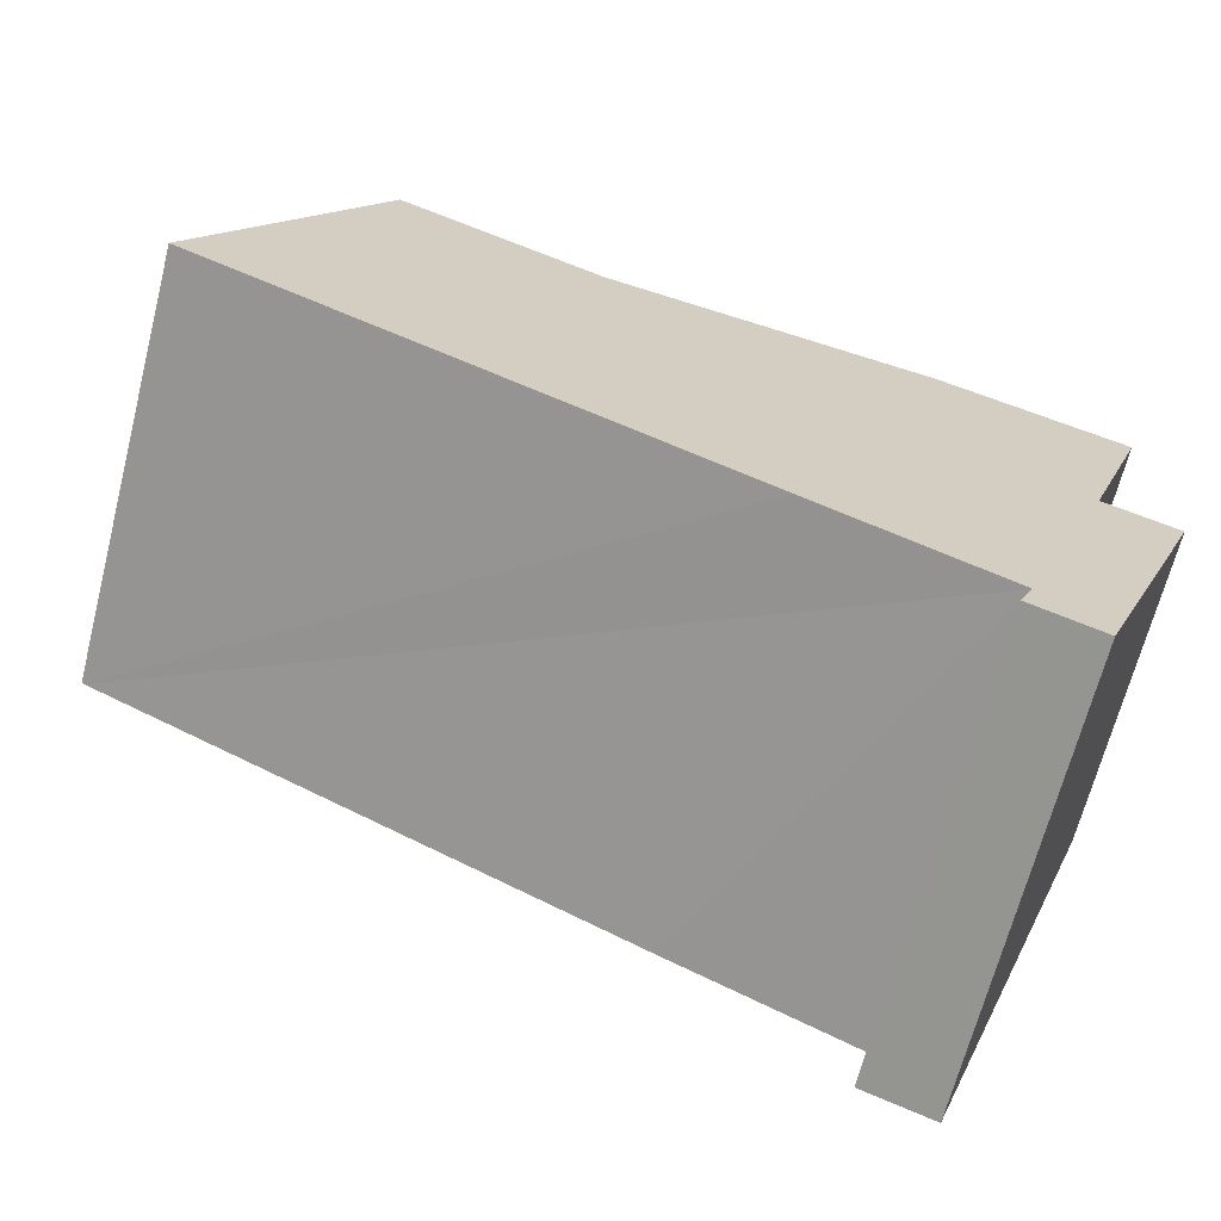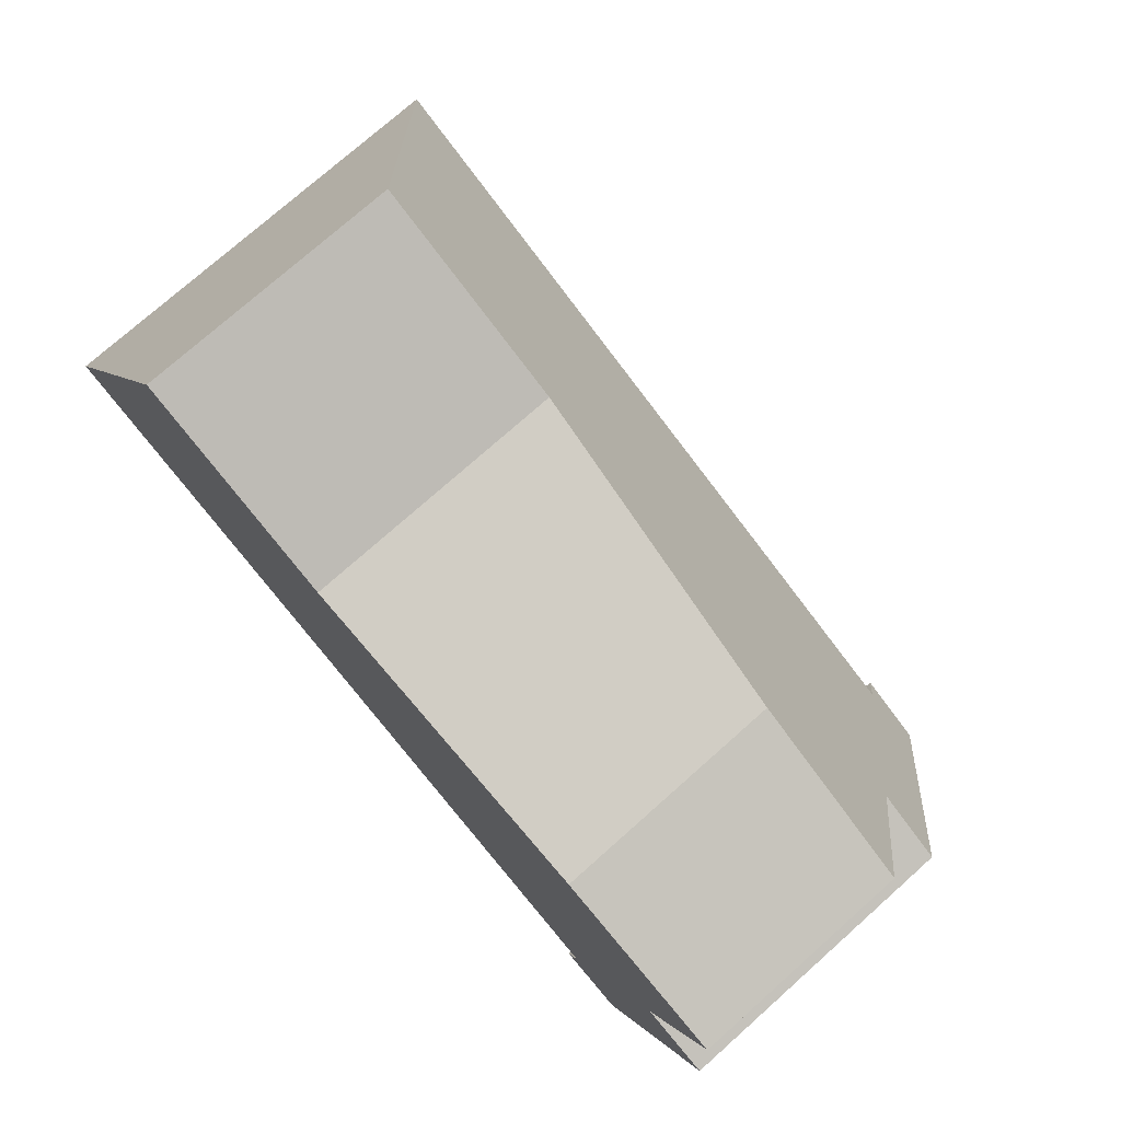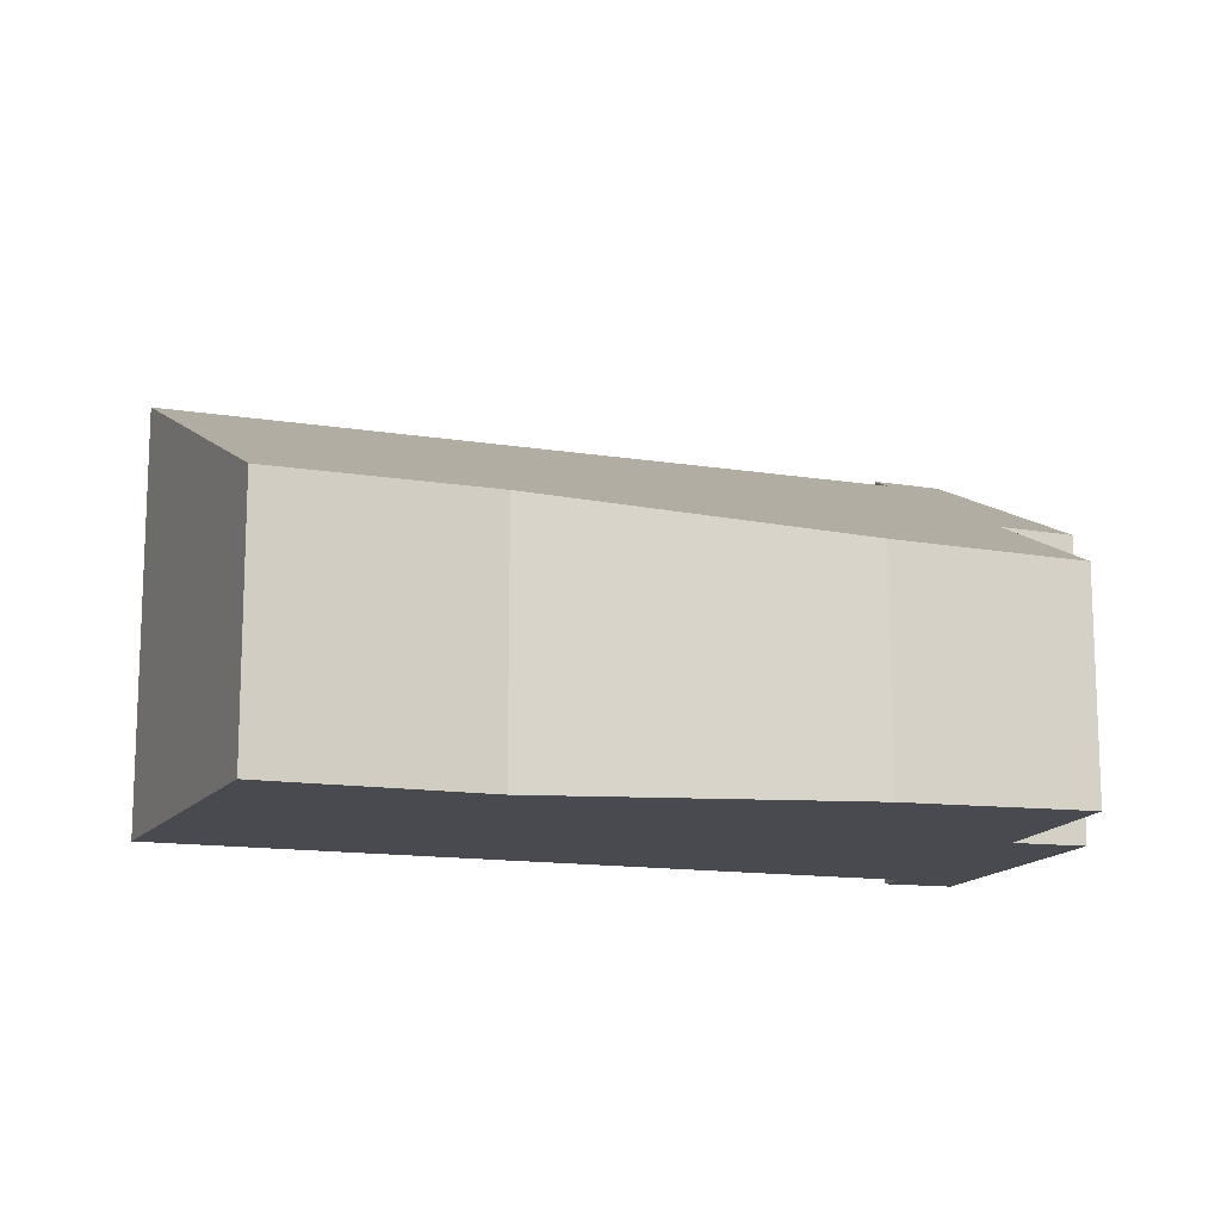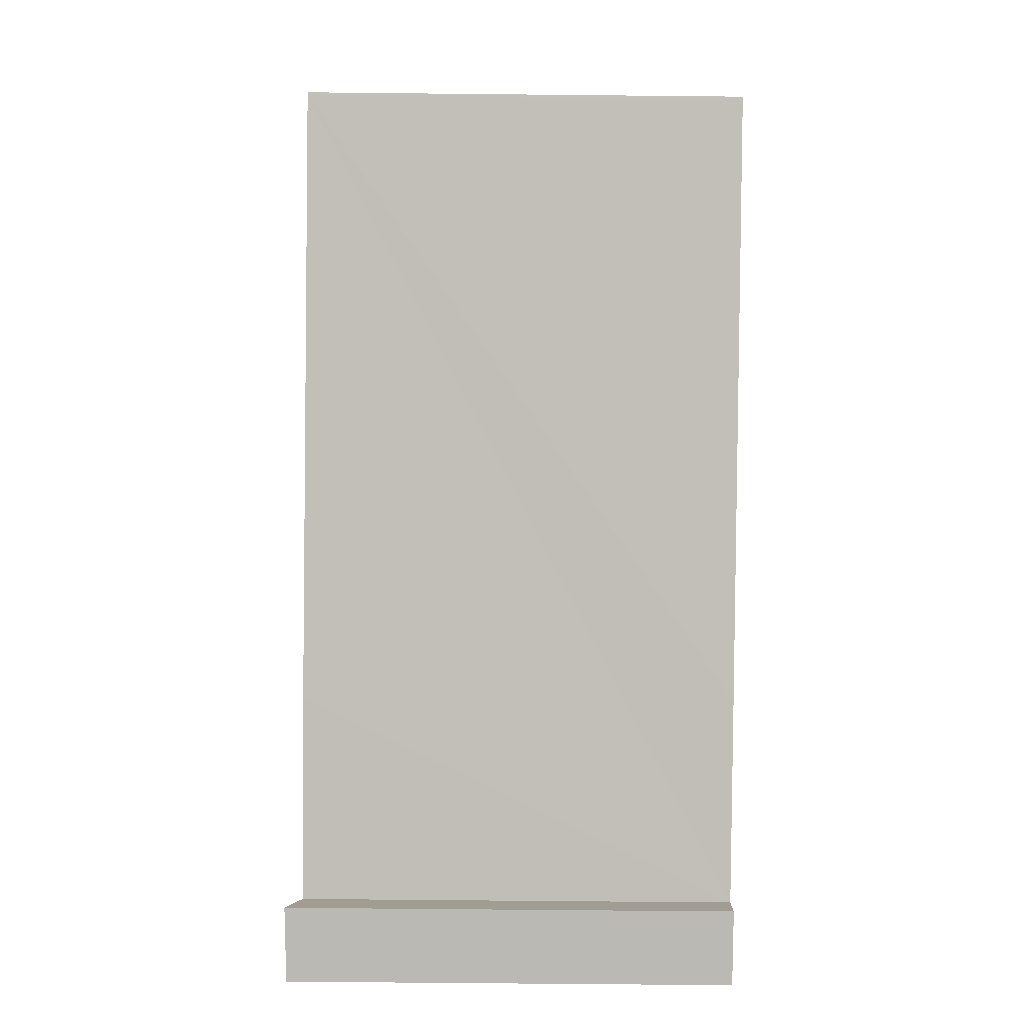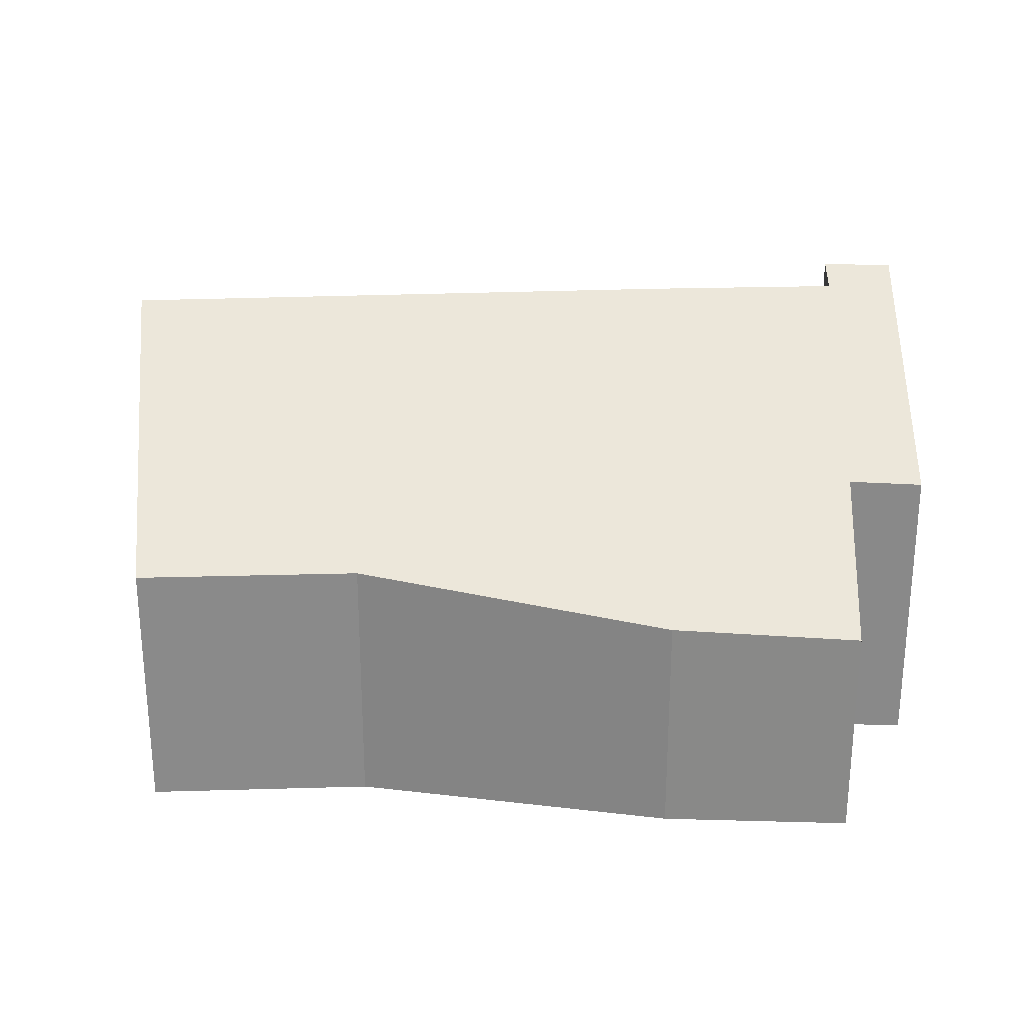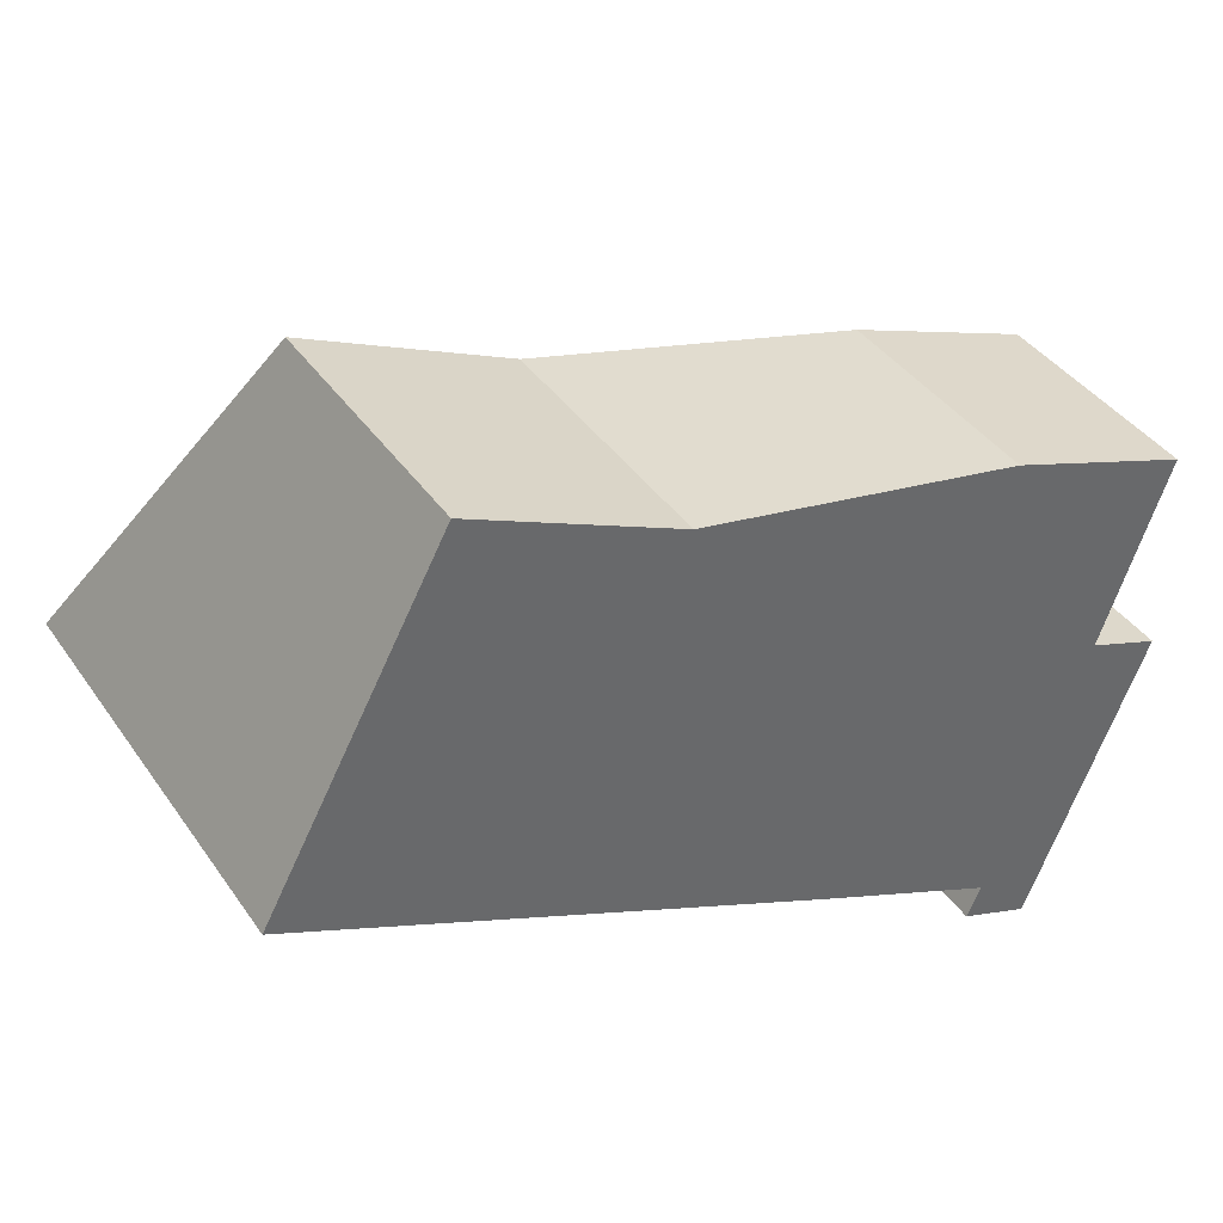
<metadata>
{"format":"obj","ext":"obj","renderer":"f3d","projection":"perspective","resolution":1024,"background":"white","views":[{"elev":-67.3,"azim":-14.4,"up":"+Z"},{"elev":75.0,"azim":48.3,"up":"+Z"},{"elev":-13.6,"azim":5.0,"up":"+Y"},{"elev":-61.2,"azim":-90.6,"up":"+Z"},{"elev":26.7,"azim":22.3,"up":"+Y"},{"elev":40.3,"azim":-31.5,"up":"+Z"}]}
</metadata>
<code>
v  16.52 4.171 1.903
v  15.32 5.74 -1.536
v  13.16 4.311 3.114
v  16.28 4.483 1.218
v  0.194 7.767 0.359
v  0.05 7.944 -0.024
v  0 7.943 4.864e-16
v  10.04 7.98 -4.779
v  3.321 4.927 6.138
v  7.164 4.923 4.353
v  13.47 7.977 -6.373
v  11.47 4.483 3.463
v  14.51 8.223 -7.485
v  16.66 5.693 -2.041
v  13.21 8.256 -6.963
v  13.21 4.264e-16 -6.963
v  13.47 3.902e-16 -6.373
v  0 0 0
v  3.321 -3.758e-16 6.138
v  0.194 -2.198e-17 0.359
v  10.04 2.926e-16 -4.779
v  0.05 1.47e-18 -0.024
v  7.164 -2.665e-16 4.353
v  11.47 -2.12e-16 3.463
v  13.16 -1.907e-16 3.114
v  16.52 -1.165e-16 1.903
v  15.32 9.405e-17 -1.536
v  16.66 1.25e-16 -2.041
v  16.28 -7.458e-17 1.218
v  14.51 4.583e-16 -7.485
g defaultobject
f 1 2 3
f 2 1 4
f 5 6 7
f 6 5 8
f 8 5 9
f 8 9 10
f 8 10 11
f 11 10 12
f 11 12 13
f 13 12 2
f 13 2 14
f 2 12 3
f 13 15 11
f 16 11 15
f 11 16 17
f 18 5 7
f 5 18 9
f 9 18 19
f 19 18 20
f 17 8 11
f 8 17 6
f 6 17 21
f 6 21 22
f 6 22 7
f 7 22 18
f 19 10 9
f 10 19 23
f 23 12 10
f 12 23 3
f 3 23 24
f 3 24 25
f 25 1 3
f 1 25 26
f 27 14 2
f 14 27 28
f 4 27 2
f 27 4 1
f 27 1 26
f 27 26 29
f 14 30 13
f 30 14 28
f 13 16 15
f 16 13 30
f 25 29 26
f 29 25 27
f 23 17 24
f 17 23 21
f 21 23 22
f 22 23 19
f 22 19 20
f 22 20 18
f 27 30 28
f 30 27 25
f 30 25 24
f 30 24 17
f 30 17 16

</code>
